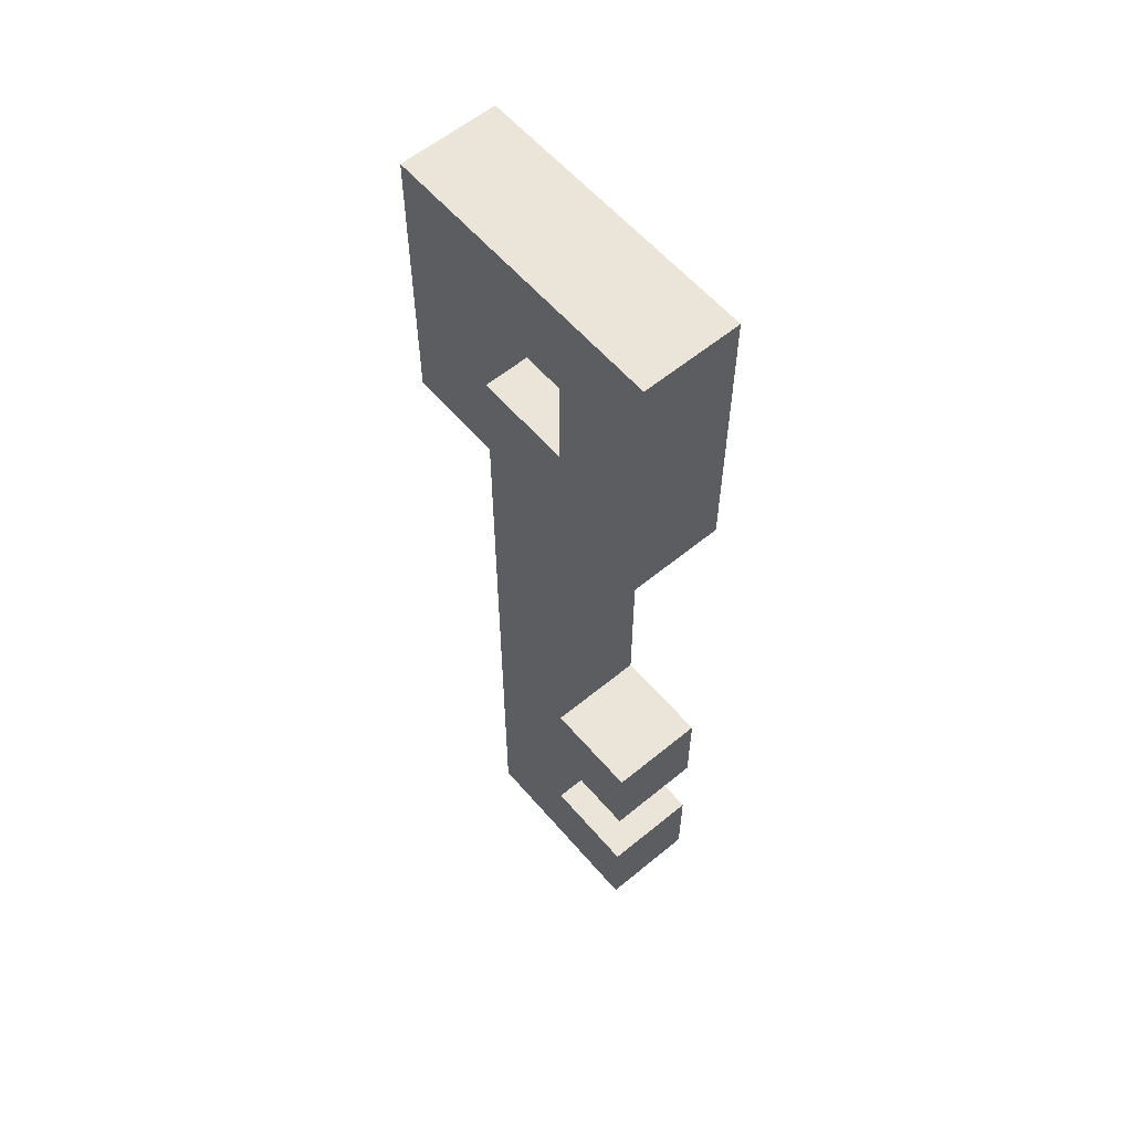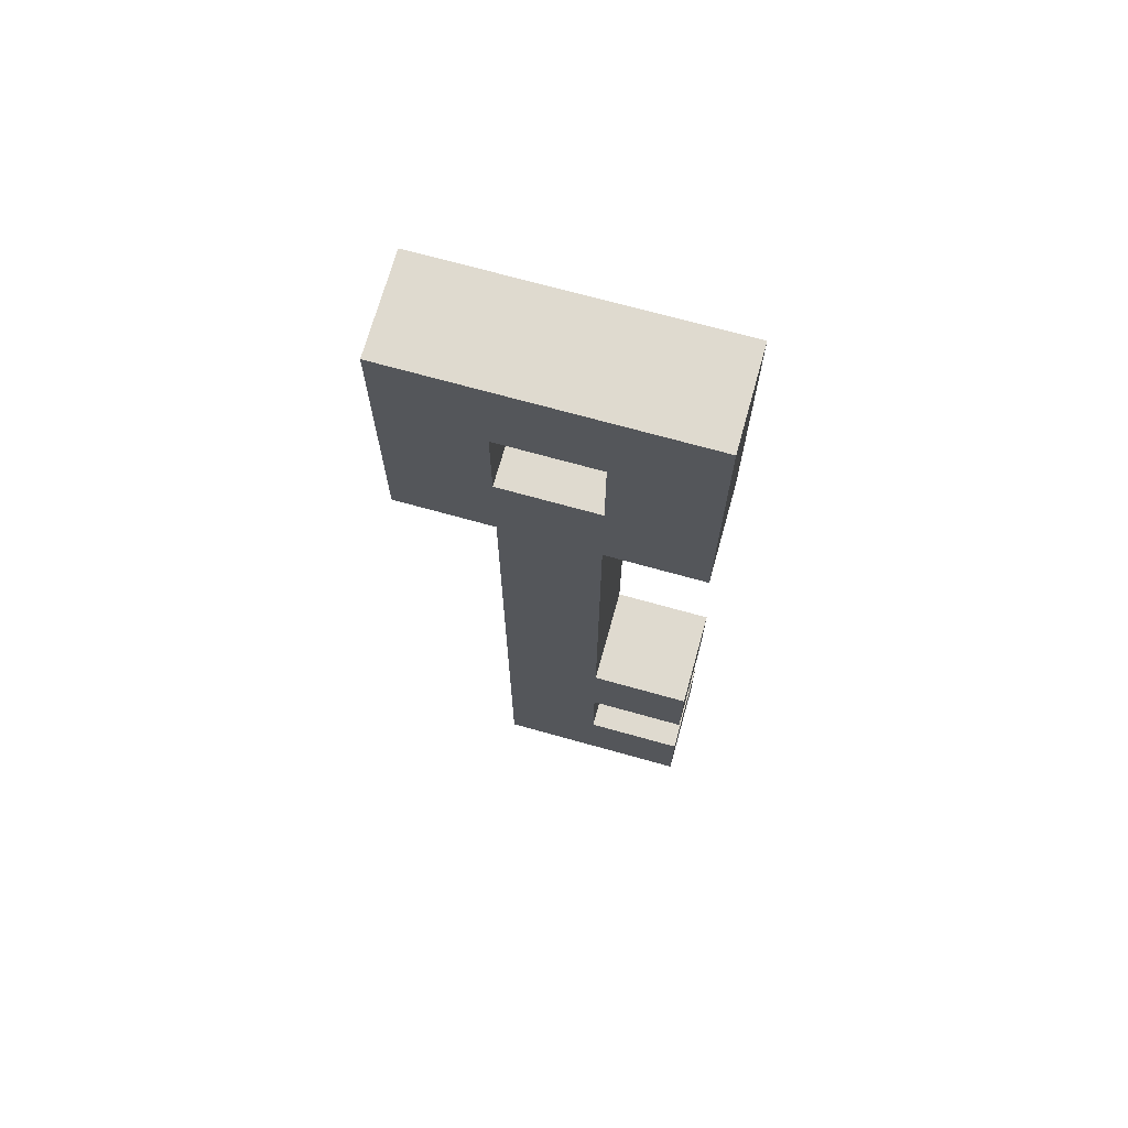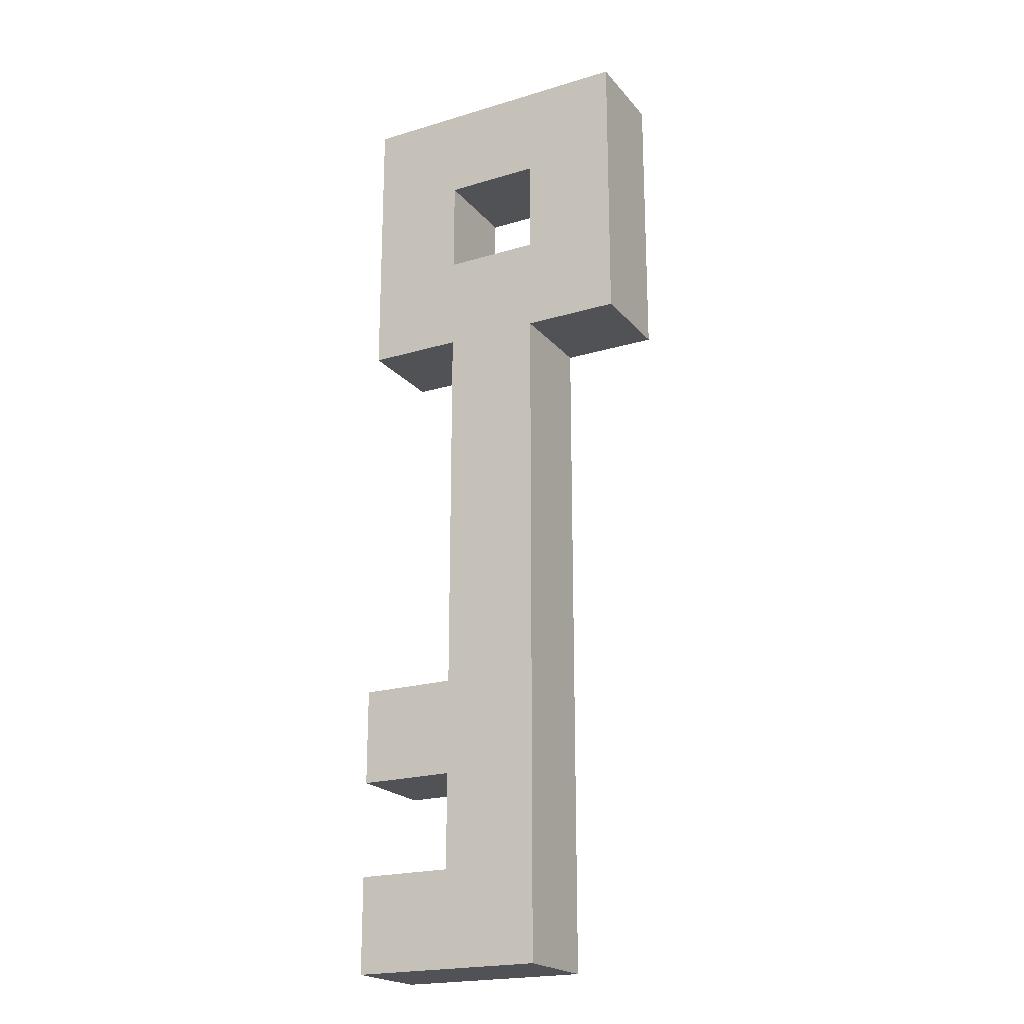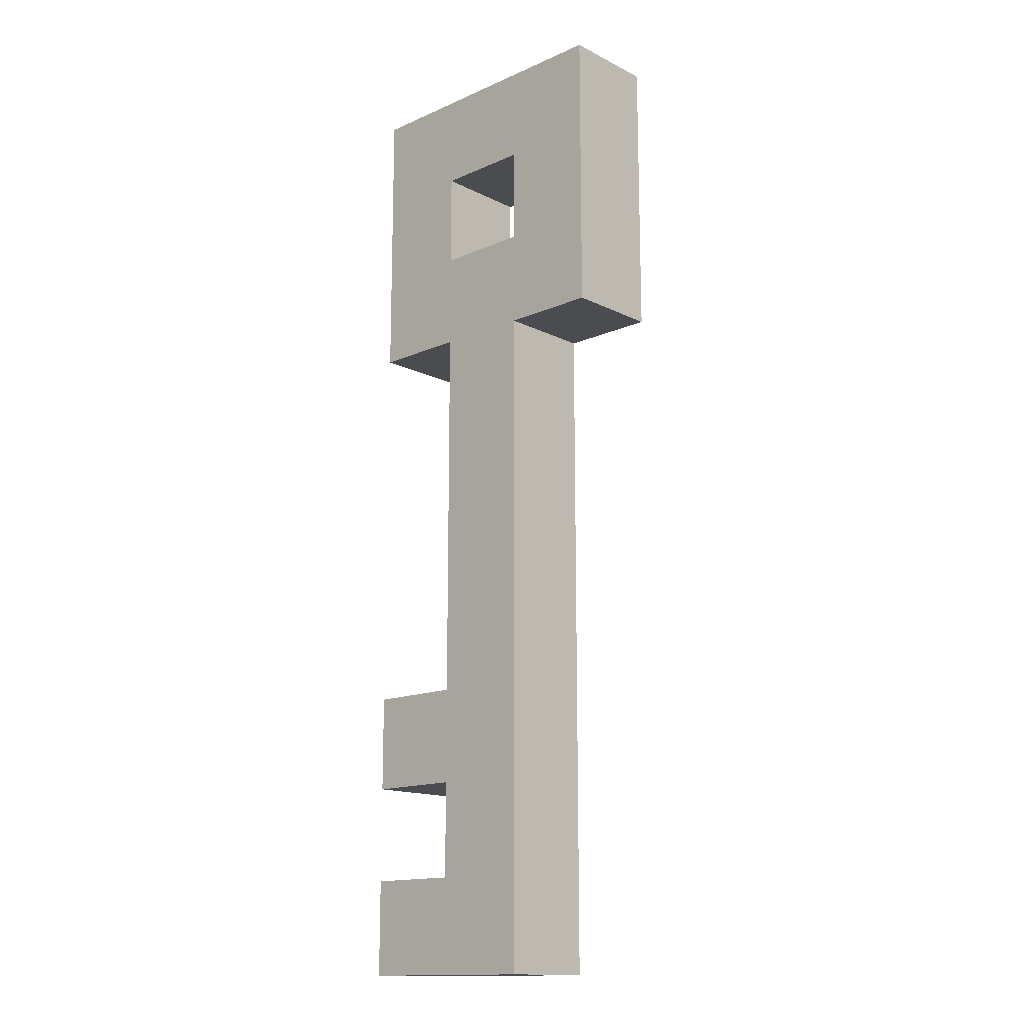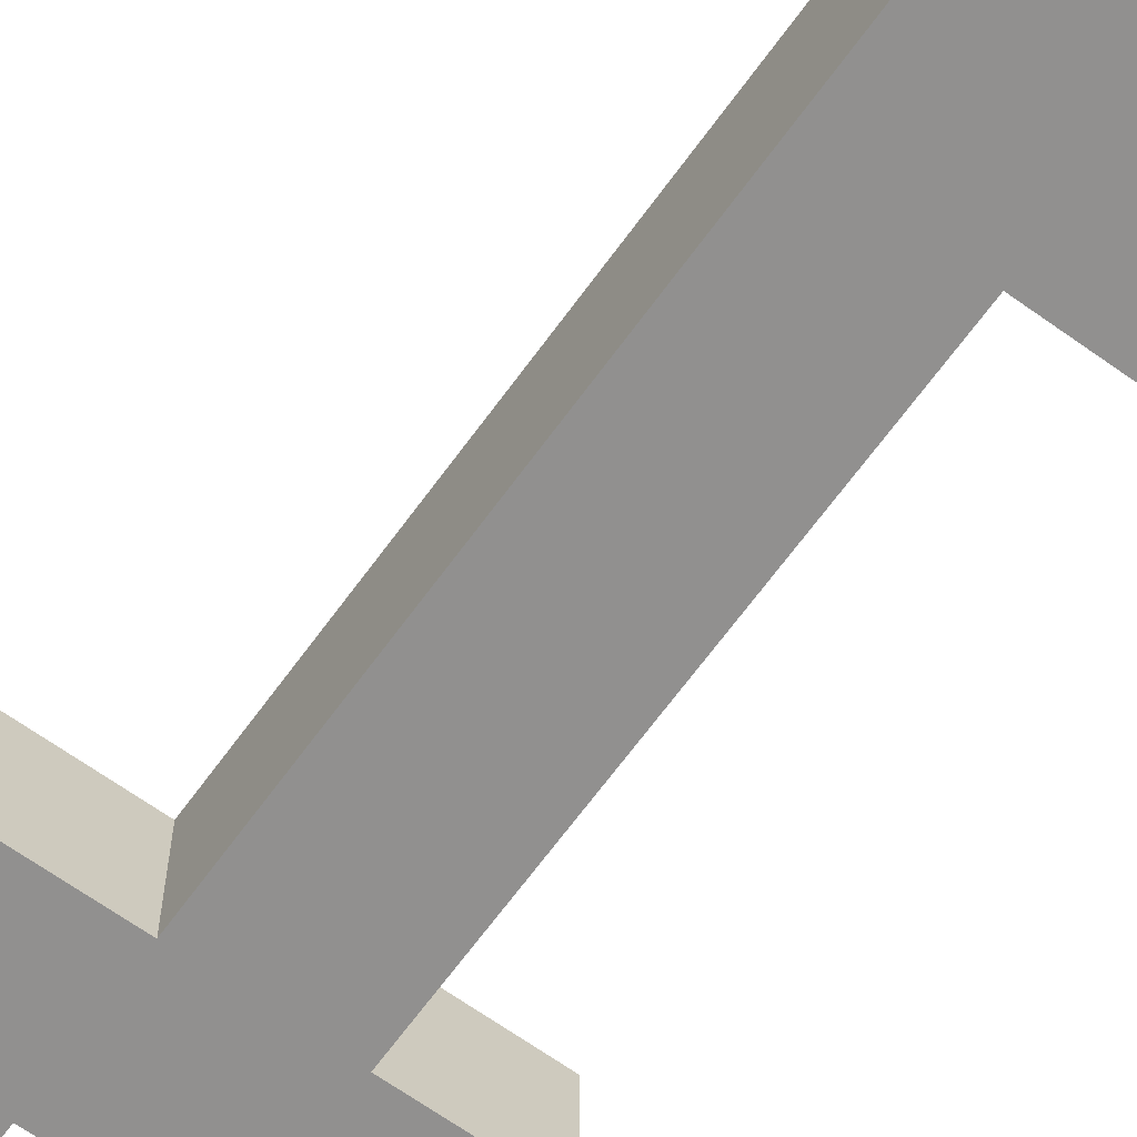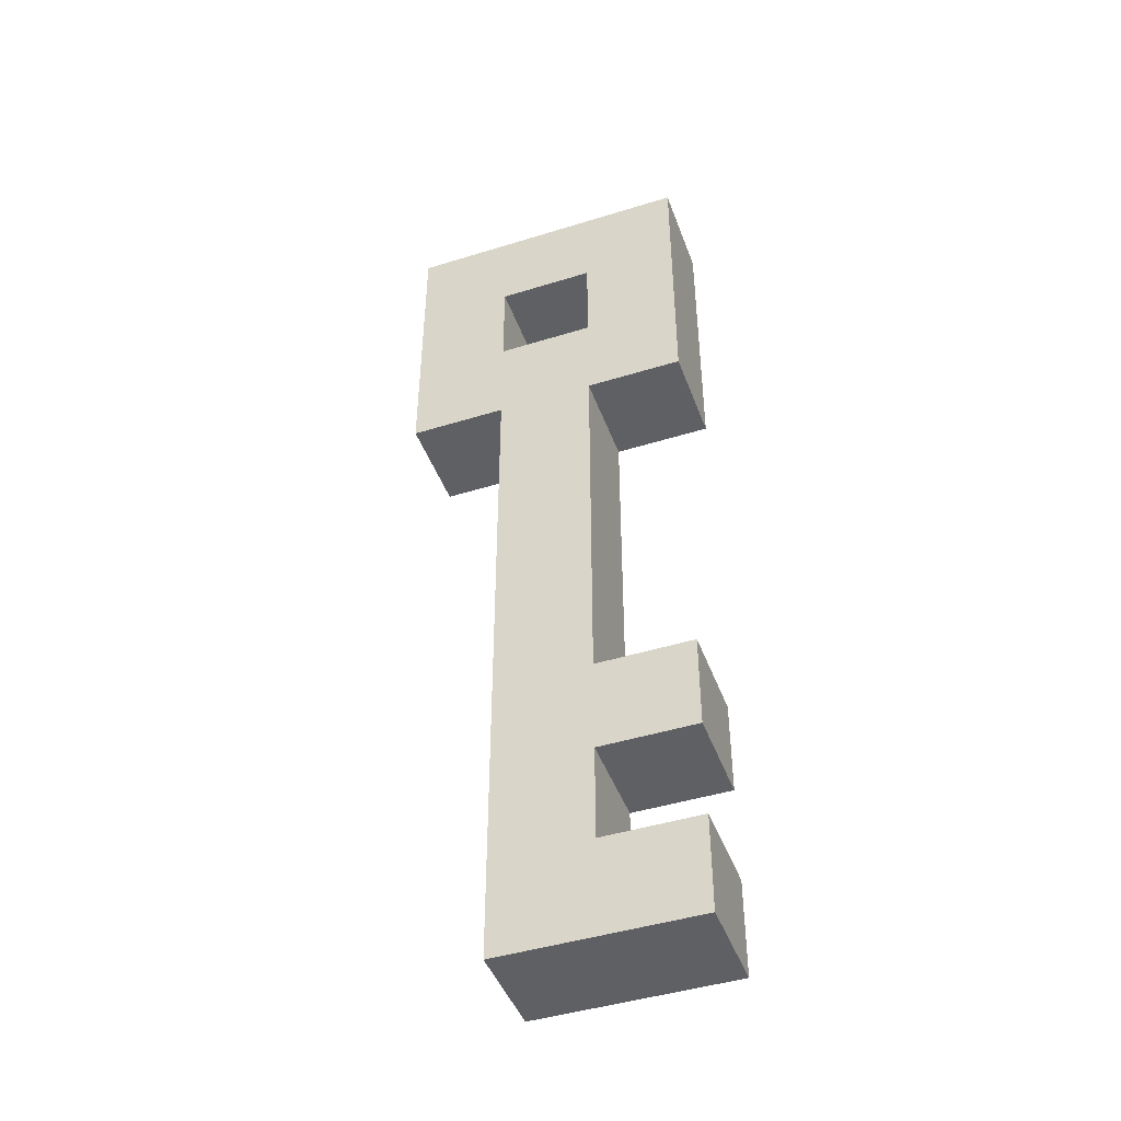
<metadata>
{"format":"obj","ext":"obj","renderer":"f3d","projection":"perspective","resolution":1024,"background":"white","views":[{"elev":59.0,"azim":49.7,"up":"+Y"},{"elev":70.6,"azim":15.6,"up":"+Y"},{"elev":-21.0,"azim":-151.7,"up":"+Y"},{"elev":-14.9,"azim":-136.7,"up":"+Y"},{"elev":-65.7,"azim":-35.8,"up":"+Z"},{"elev":-45.2,"azim":19.7,"up":"+Y"}]}
</metadata>
<code>
o
v -0.5 0.7 0.5
v -0.5 0.7 0.4
v -0.5 1 0.5
v -0.5 1 0.4
v -0.4 0 0.5
v -0.4 0 0.4
v -0.4 0.7 0.5
v -0.4 0.7 0.4
v -0.3 0.8 0.5
v -0.3 0.8 0.4
v -0.3 0.9 0.5
v -0.3 0.9 0.4
v -0.4 0.8 0.5
v -0.4 0.8 0.4
v -0.4 0.9 0.5
v -0.4 0.9 0.4
v -0.3 0.1 0.5
v -0.3 0.1 0.4
v -0.3 0.2 0.5
v -0.3 0.2 0.4
v -0.3 0.3 0.5
v -0.3 0.3 0.4
v -0.3 0.7 0.5
v -0.3 0.7 0.4
v -0.2 0 0.5
v -0.2 0 0.4
v -0.2 0.1 0.5
v -0.2 0.1 0.4
v -0.2 0.2 0.5
v -0.2 0.2 0.4
v -0.2 0.3 0.5
v -0.2 0.3 0.4
v -0.2 0.7 0.5
v -0.2 0.7 0.4
v -0.2 1 0.5
v -0.2 1 0.4
v -0.5 0.7 0.5
v -0.5 1 0.5
v -0.4 0 0.5
v -0.4 0.7 0.5
v -0.4 0.8 0.5
v -0.4 0.9 0.5
v -0.3 0.1 0.5
v -0.3 0.2 0.5
v -0.3 0.3 0.5
v -0.3 0.7 0.5
v -0.3 0.8 0.5
v -0.3 0.9 0.5
v -0.2 0 0.5
v -0.2 0.1 0.5
v -0.2 0.2 0.5
v -0.2 0.3 0.5
v -0.2 0.7 0.5
v -0.2 1 0.5
v -0.5 0.7 0.4
v -0.5 1 0.4
v -0.4 0 0.4
v -0.4 0.7 0.4
v -0.4 0.8 0.4
v -0.4 0.9 0.4
v -0.3 0.1 0.4
v -0.3 0.2 0.4
v -0.3 0.3 0.4
v -0.3 0.7 0.4
v -0.3 0.8 0.4
v -0.3 0.9 0.4
v -0.2 0 0.4
v -0.2 0.1 0.4
v -0.2 0.2 0.4
v -0.2 0.3 0.4
v -0.2 0.7 0.4
v -0.2 1 0.4
v -0.4 0 0.5
v -0.2 0 0.5
v -0.4 0 0.4
v -0.2 0 0.4
v -0.3 0.2 0.5
v -0.2 0.2 0.5
v -0.3 0.2 0.4
v -0.2 0.2 0.4
v -0.5 0.7 0.5
v -0.4 0.7 0.5
v -0.3 0.7 0.5
v -0.2 0.7 0.5
v -0.5 0.7 0.4
v -0.4 0.7 0.4
v -0.3 0.7 0.4
v -0.2 0.7 0.4
v -0.4 0.9 0.5
v -0.3 0.9 0.5
v -0.4 0.9 0.4
v -0.3 0.9 0.4
v -0.3 0.1 0.5
v -0.2 0.1 0.5
v -0.3 0.1 0.4
v -0.2 0.1 0.4
v -0.3 0.3 0.5
v -0.2 0.3 0.5
v -0.3 0.3 0.4
v -0.2 0.3 0.4
v -0.4 0.8 0.5
v -0.3 0.8 0.5
v -0.4 0.8 0.4
v -0.3 0.8 0.4
v -0.5 1 0.5
v -0.2 1 0.5
v -0.5 1 0.4
v -0.2 1 0.4
f 3 2 1
f 4 2 3
f 7 6 5
f 8 6 7
f 11 10 9
f 12 10 11
f 13 14 15
f 15 14 16
f 17 18 19
f 19 18 20
f 21 22 23
f 23 22 24
f 25 26 27
f 27 26 28
f 29 30 31
f 31 30 32
f 33 34 35
f 35 34 36
f 40 38 37
f 41 38 40
f 42 38 41
f 43 40 39
f 43 41 40
f 44 41 43
f 45 41 44
f 46 41 45
f 47 41 46
f 48 38 42
f 49 43 39
f 50 43 49
f 51 45 44
f 52 45 51
f 53 47 46
f 53 48 47
f 54 38 48
f 54 48 53
f 55 56 58
f 58 56 59
f 59 56 60
f 57 58 61
f 58 59 61
f 61 59 62
f 62 59 63
f 63 59 64
f 64 59 65
f 60 56 66
f 57 61 67
f 67 61 68
f 62 63 69
f 69 63 70
f 64 65 71
f 65 66 71
f 66 56 72
f 71 66 72
f 75 74 73
f 76 74 75
f 79 78 77
f 80 78 79
f 85 82 81
f 86 82 85
f 87 84 83
f 88 84 87
f 91 90 89
f 92 90 91
f 93 94 95
f 95 94 96
f 97 98 99
f 99 98 100
f 101 102 103
f 103 102 104
f 105 106 107
f 107 106 108

</code>
